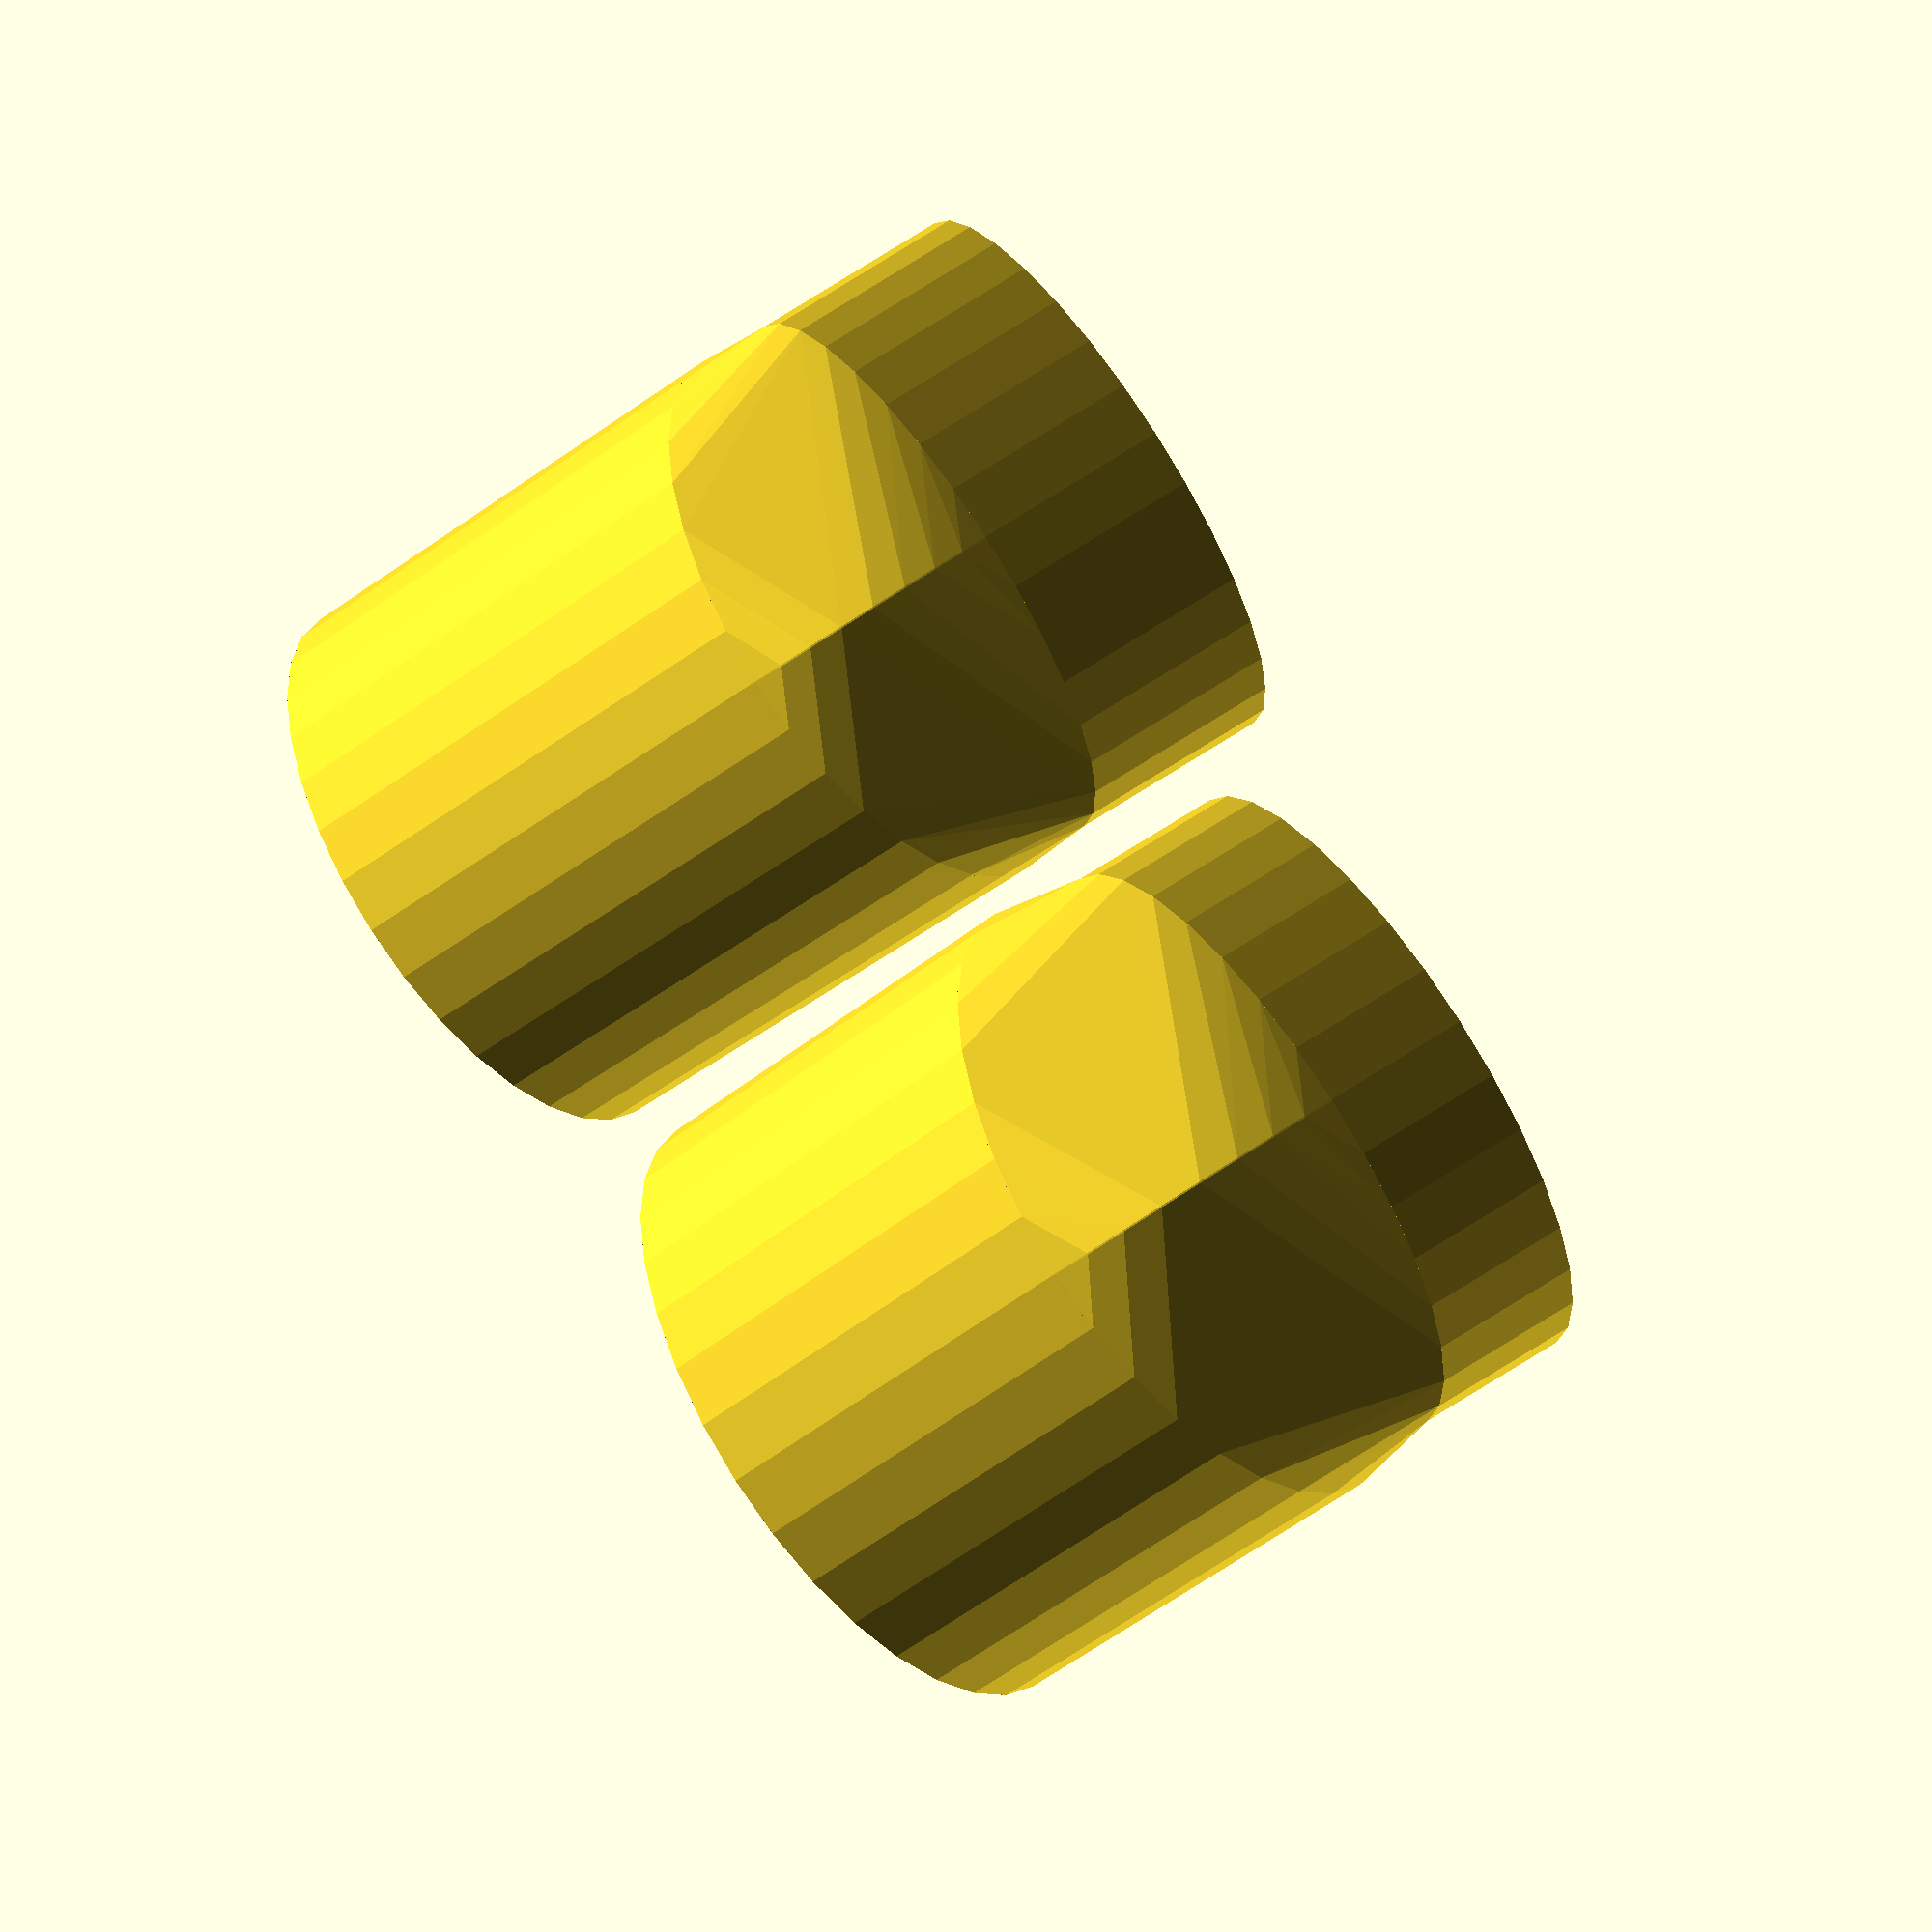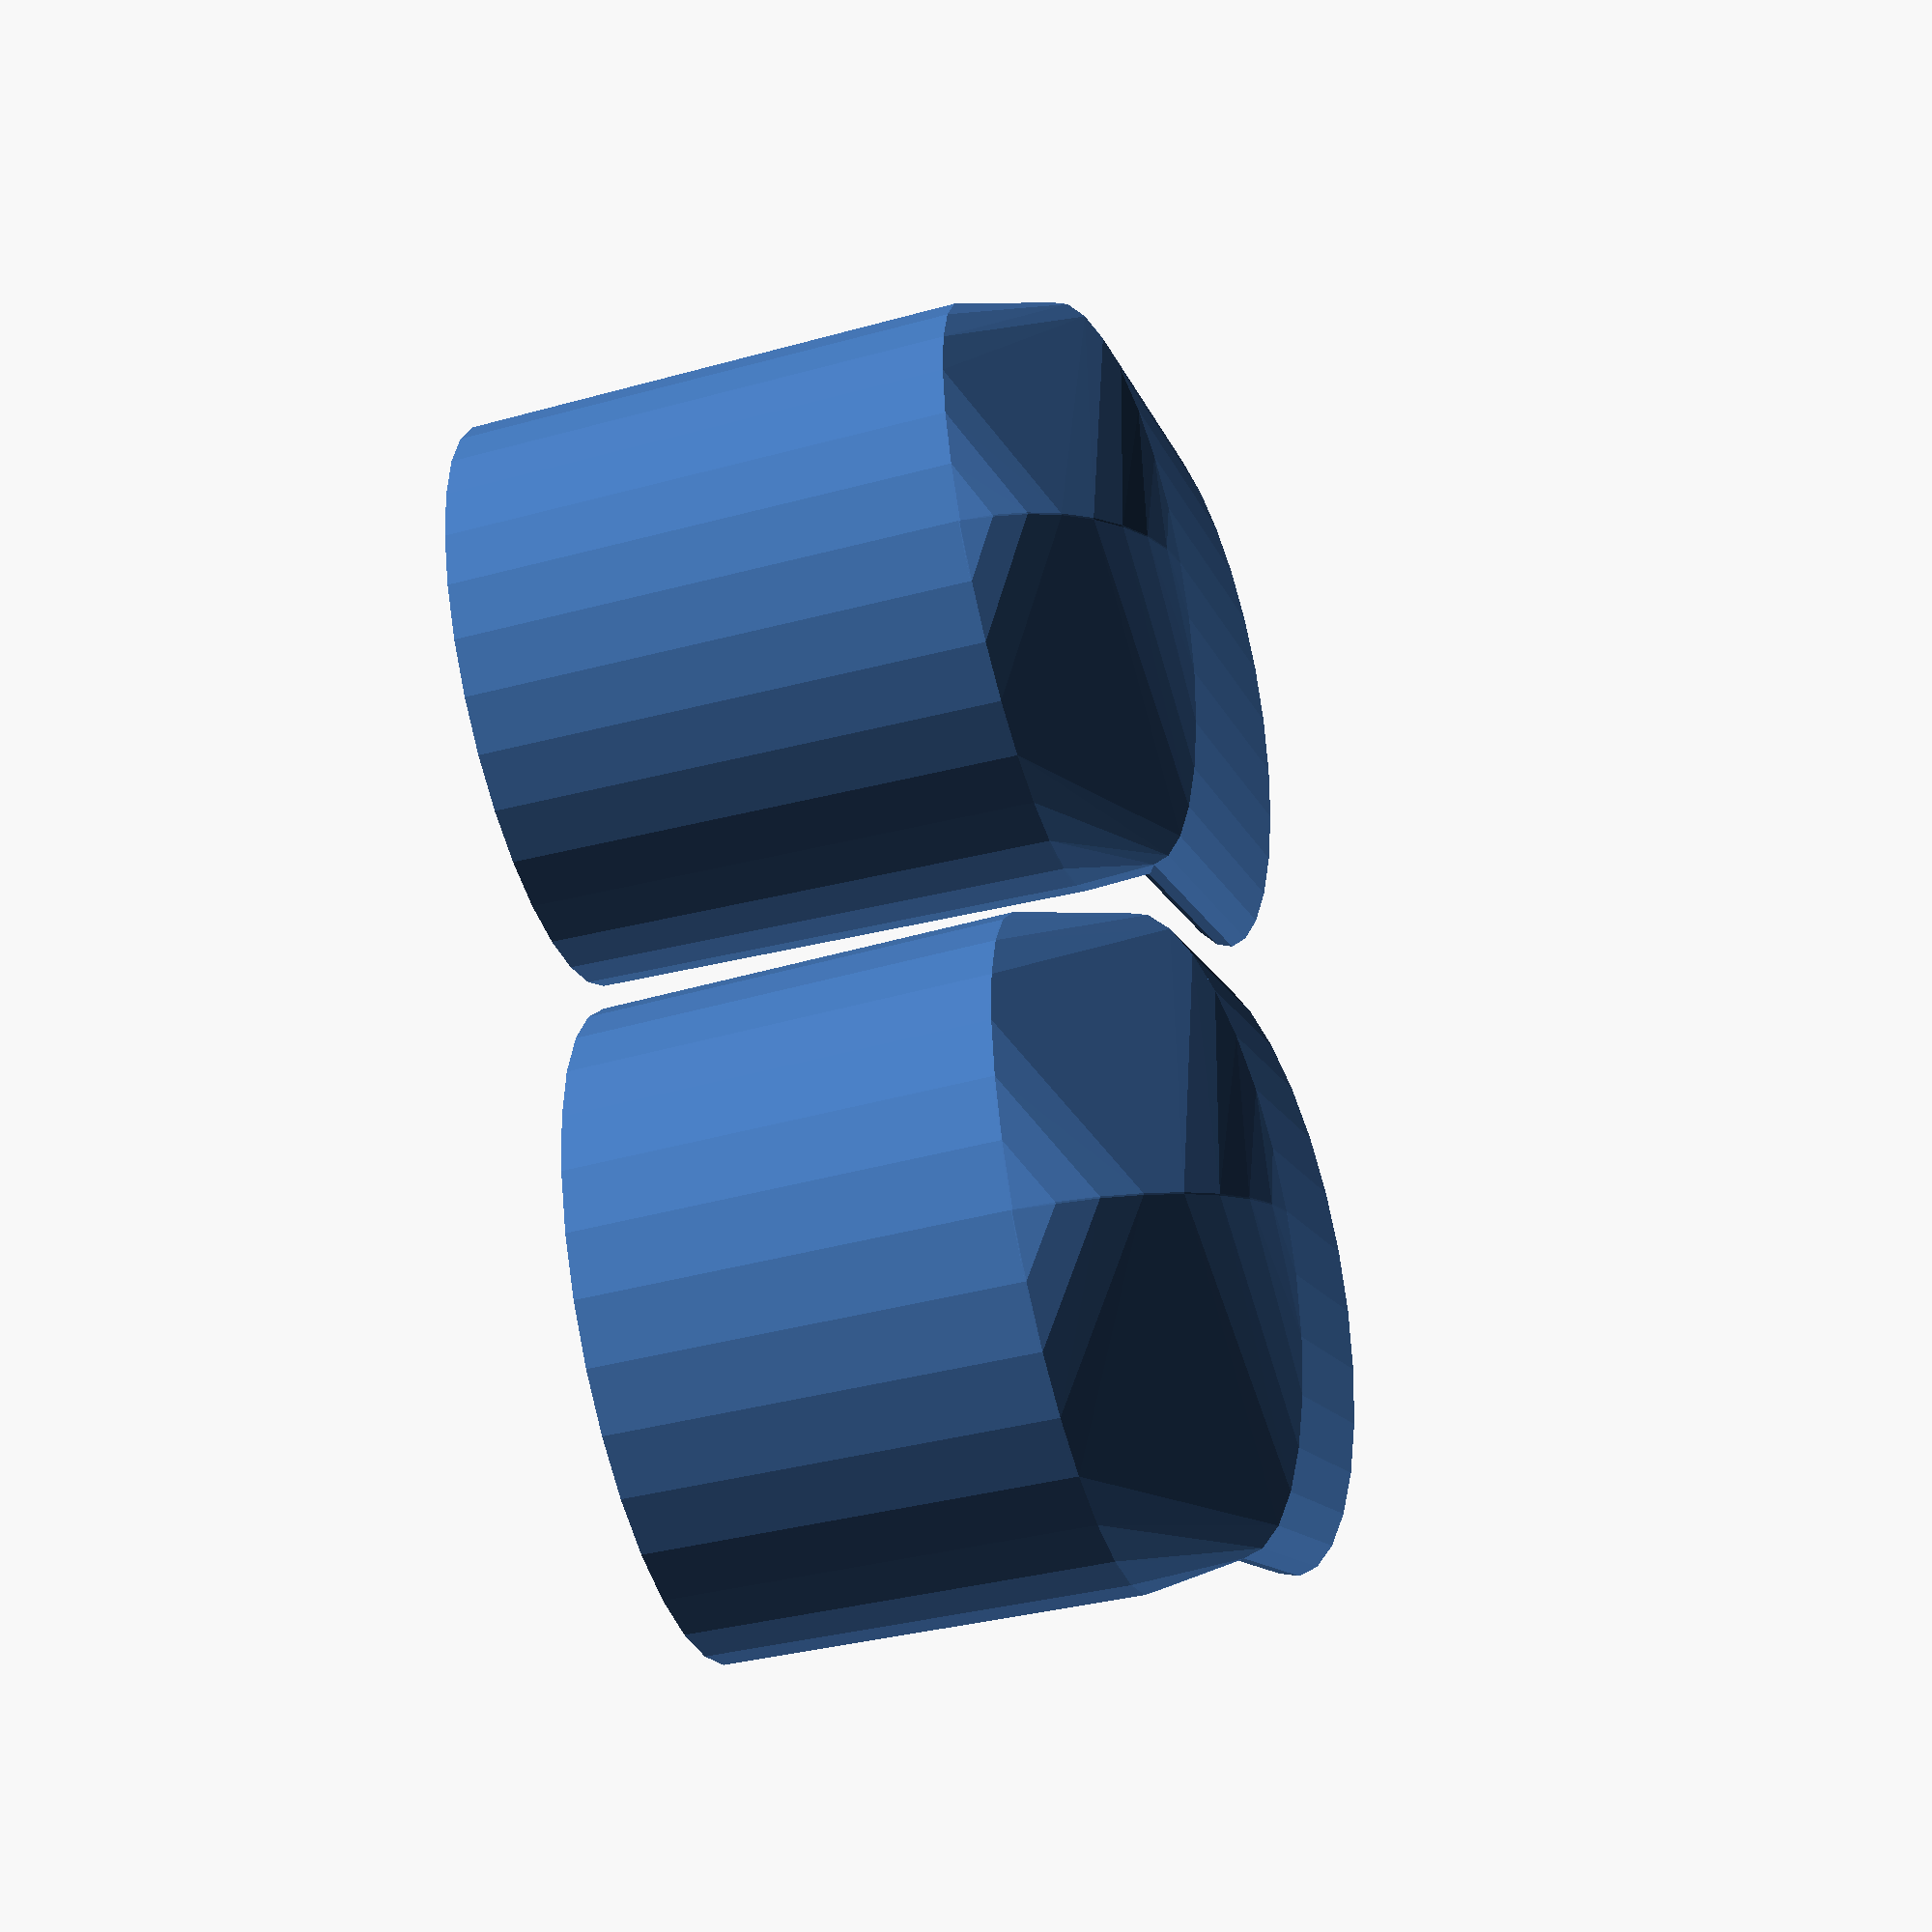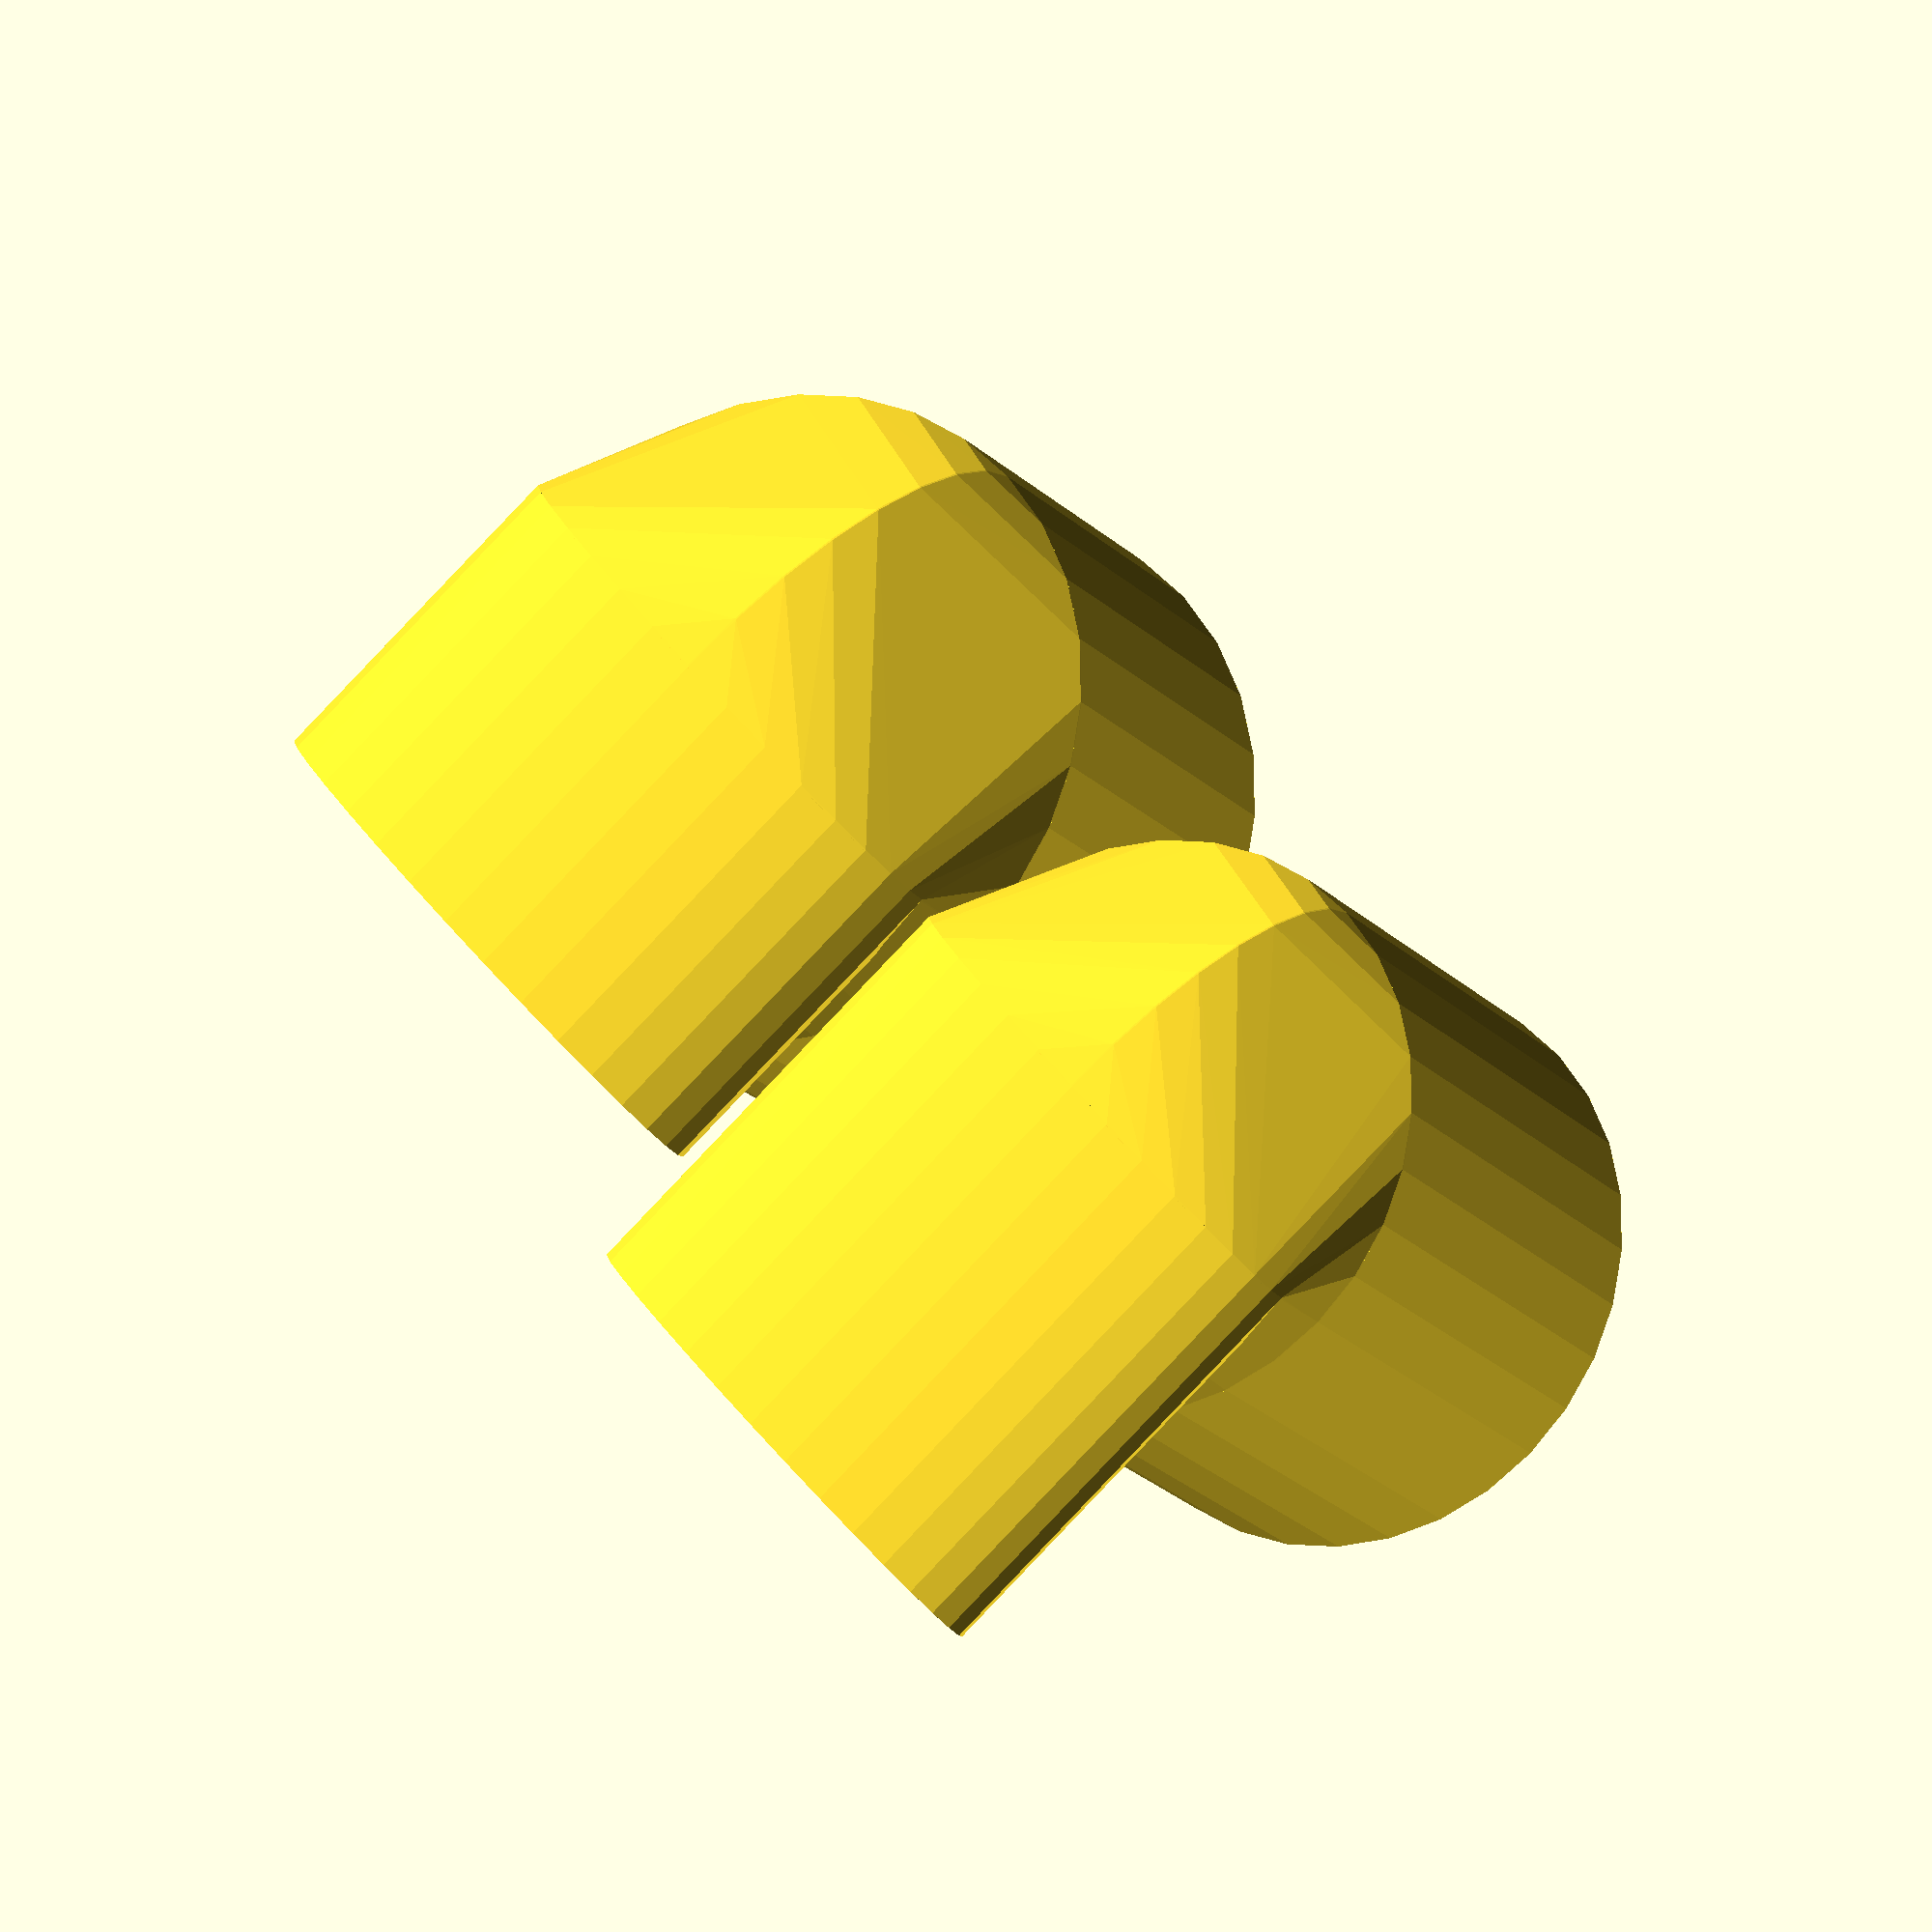
<openscad>
$fn= 32;

module adapter( outer_d, spigot_l, slot_w, slot_h, slot_l=0, extralength = 0 )
{
    translate([0,0,-extralength/2])
        cylinder(d1=outer_d-1, d2=outer_d, h=spigot_l+0.5*extralength);
    translate([0,0,spigot_l])
    hull(){
        cylinder(d=outer_d, h=0.1, center=true);
        intersection() {
            cylinder(d1=outer_d, d2=slot_h, h=slot_w/2);
            translate([0,slot_h/2])
                cube(slot_h, center=true);
        }
        intersection(){
            scale([1,outer_d,2*(slot_w)])
            rotate([0,90,0])
                cylinder(d=1, h=0.1);
            translate([0,-outer_d,0])
                cube(outer_d);
        }
        translate([0,extralength/2,slot_w/2+extralength])
        scale([slot_h, 0.1, slot_w])
            rotate([-90,0,0])
                cylinder(d=1, h=1);
    }
    
    translate([0,0,spigot_l+extralength])
        translate([0,extralength/2, slot_w/2])
            scale([slot_h, outer_d/2 + extralength+slot_l, slot_w])
            rotate([-90,0,0])
                cylinder(d=1, h=1);
     
}

rotate([135,0,0]){
    translate([0,0,-1.7])
difference() {
    adapter(35.5, 30, 9.5, 35, 10 );
    adapter(33.0, 30, 7.5, 33, 10, 1);
}

///*/
translate([39,0,0])


difference() {
    adapter(40, 25, 12, 38,1);
    adapter(37.5, 25, 10, 36,1, 1);
}
//*/
}
</openscad>
<views>
elev=191.6 azim=304.2 roll=16.4 proj=o view=wireframe
elev=18.1 azim=101.3 roll=148.2 proj=p view=solid
elev=225.2 azim=126.8 roll=10.5 proj=o view=solid
</views>
